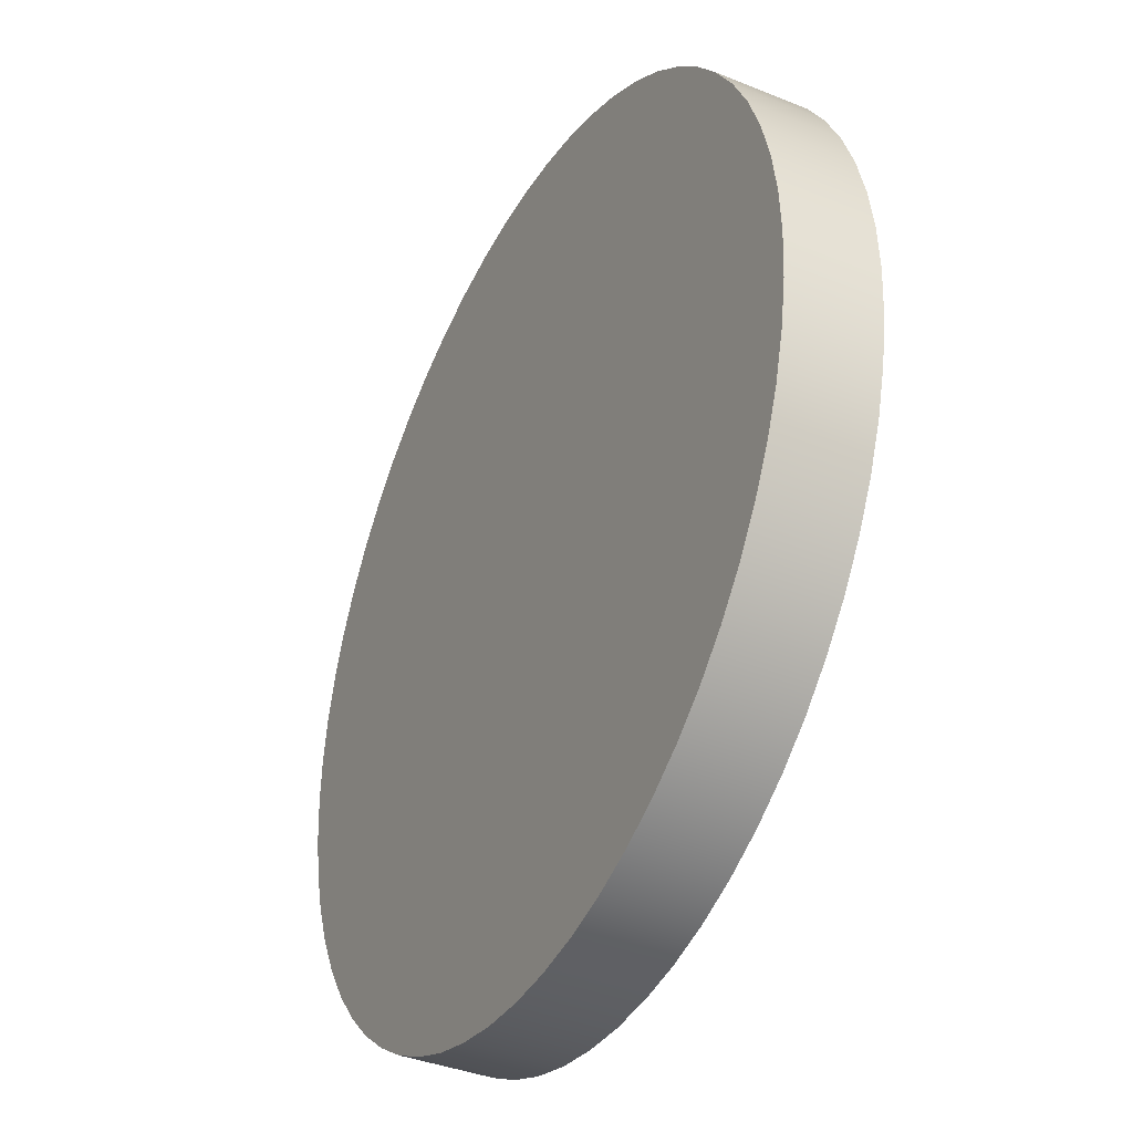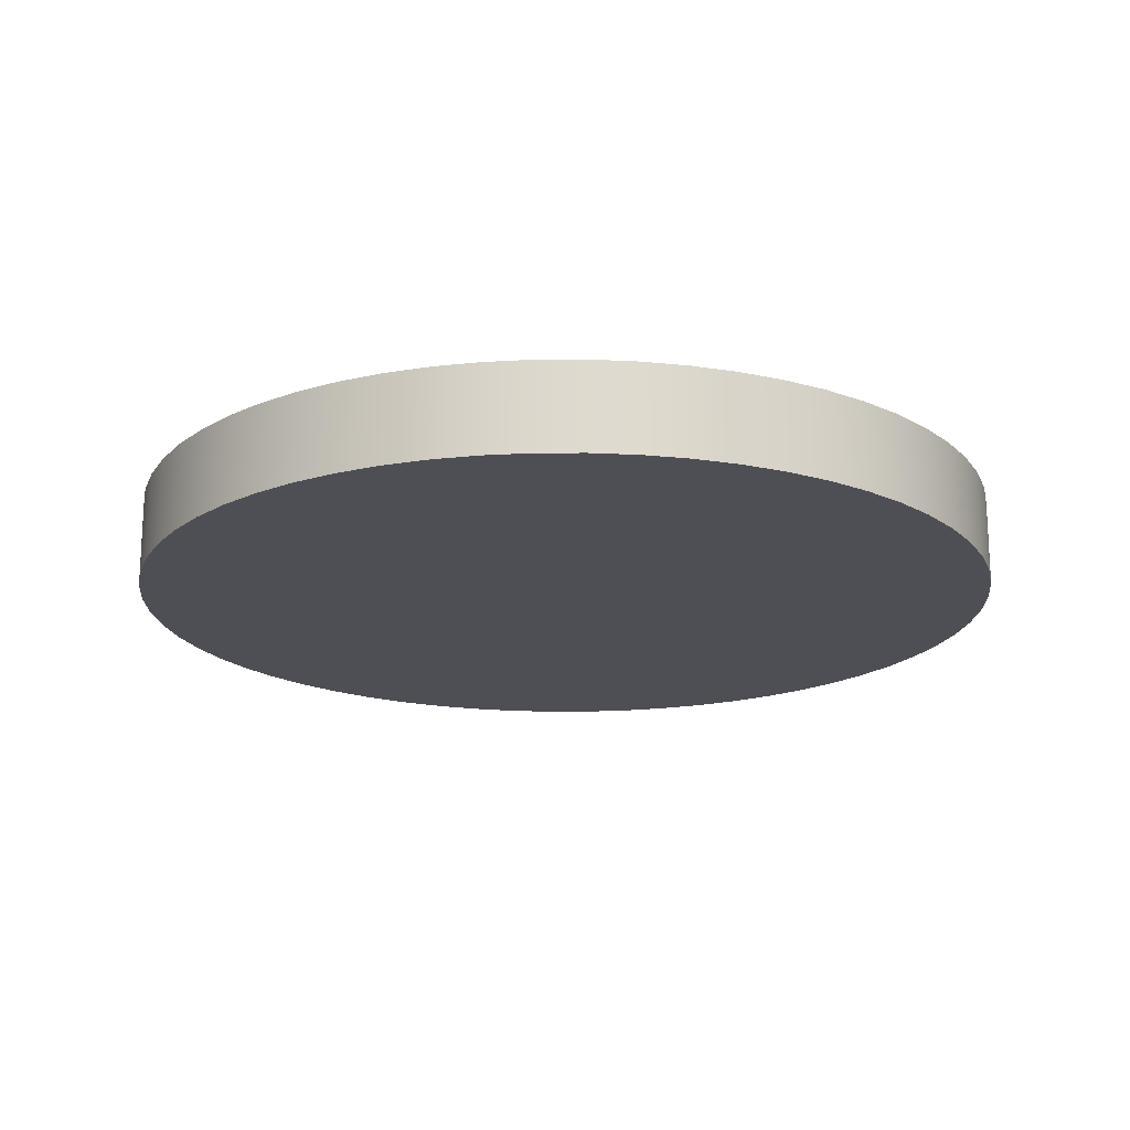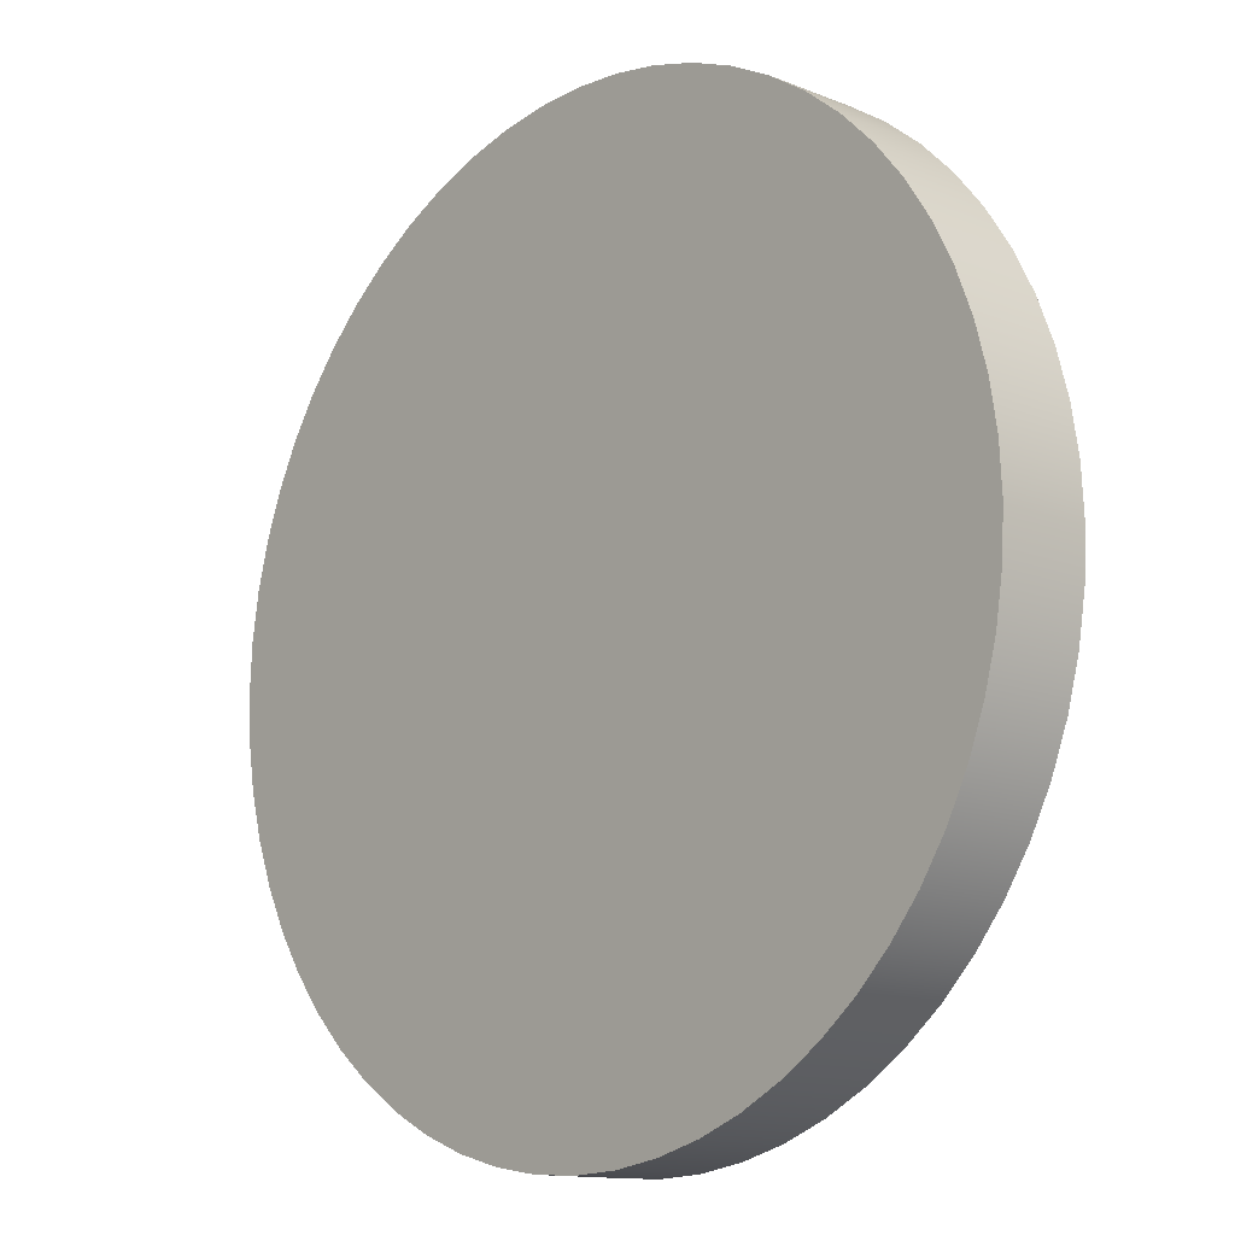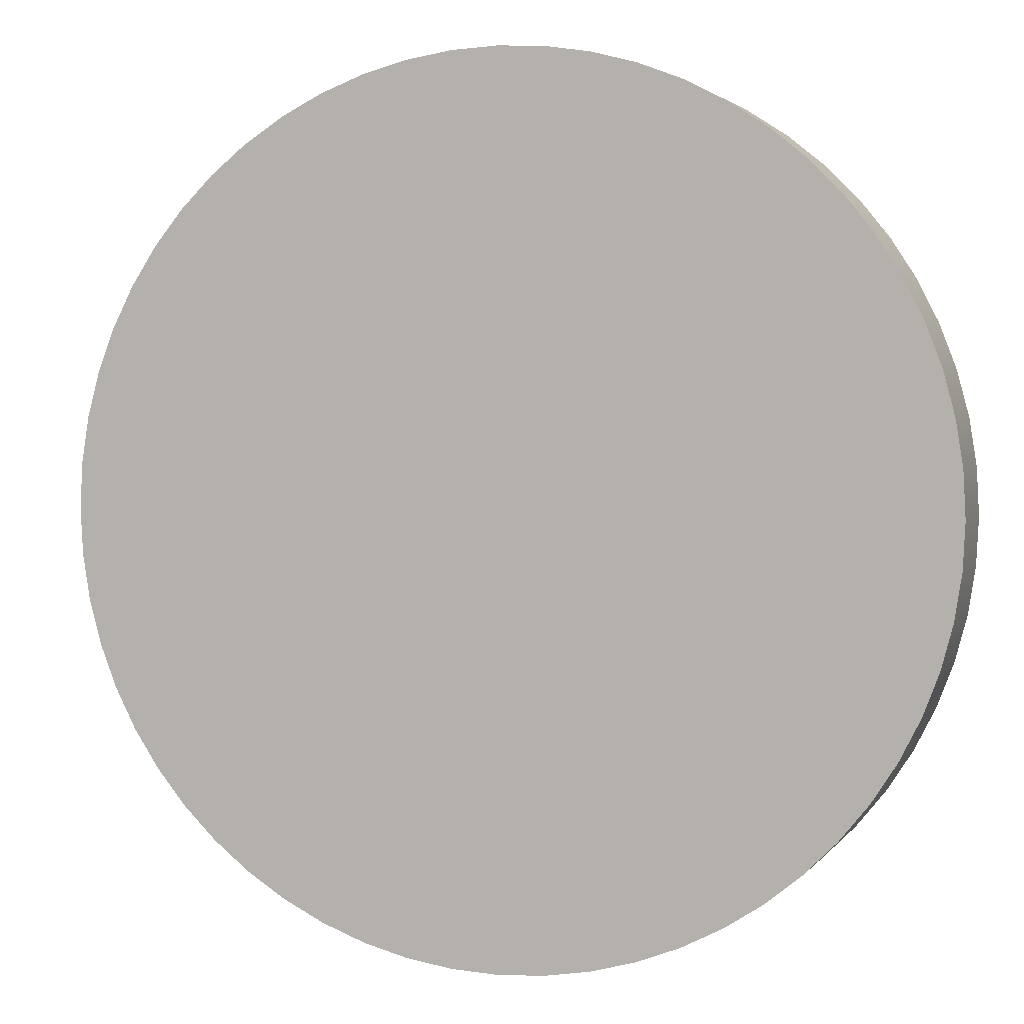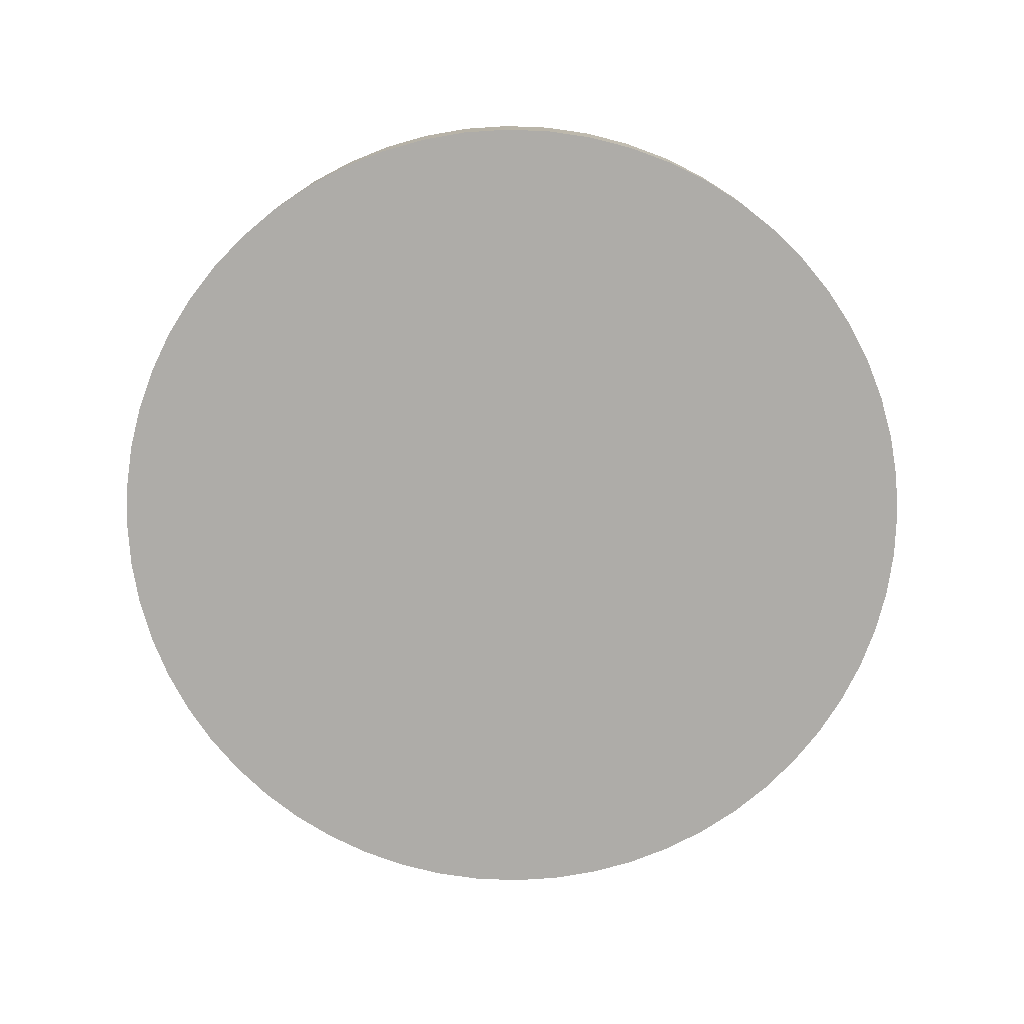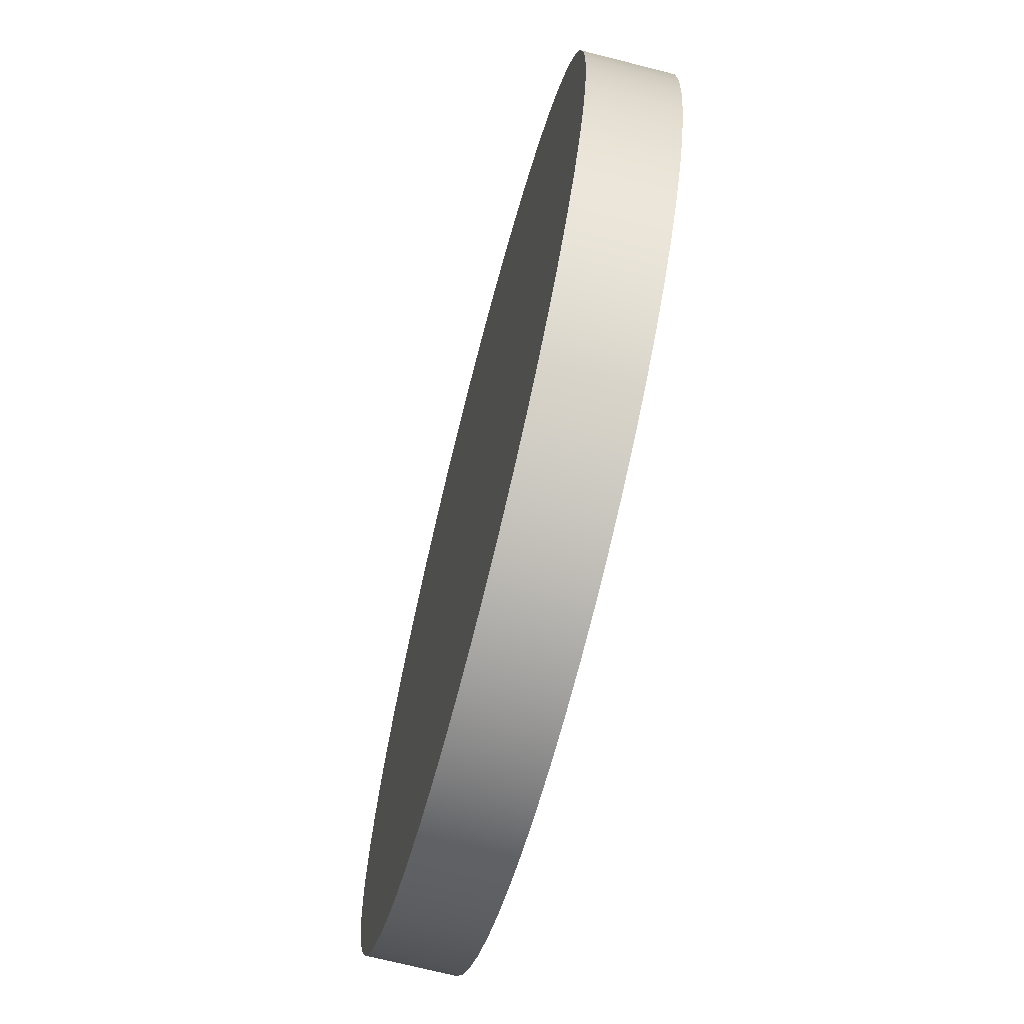
<metadata>
{"format":"obj","ext":"obj","renderer":"f3d","projection":"perspective","resolution":1024,"background":"white","views":[{"elev":-37.9,"azim":-117.3,"up":"+Z"},{"elev":-18.4,"azim":-140.5,"up":"+Y"},{"elev":-13.1,"azim":-132.3,"up":"+Z"},{"elev":2.5,"azim":-161.8,"up":"+Z"},{"elev":-76.9,"azim":-131.2,"up":"+Y"},{"elev":-69.7,"azim":-104.3,"up":"+Z"}]}
</metadata>
<code>
v -25 5 3.062e-15
v -24.86 5 -2.613
v -24.45 5 -5.198
v -23.78 5 -7.725
v -22.84 5 -10.17
v -21.65 5 -12.5
v -20.23 5 -14.69
v -18.58 5 -16.73
v -16.73 5 -18.58
v -14.69 5 -20.23
v -12.5 5 -21.65
v -10.17 5 -22.84
v -7.725 5 -23.78
v -5.198 5 -24.45
v -2.613 5 -24.86
v 1.531e-15 5 -25
v 2.613 5 -24.86
v 5.198 5 -24.45
v 7.725 5 -23.78
v 10.17 5 -22.84
v 12.5 5 -21.65
v 14.69 5 -20.23
v 16.73 5 -18.58
v 18.58 5 -16.73
v 20.23 5 -14.69
v 21.65 5 -12.5
v 22.84 5 -10.17
v 23.78 5 -7.725
v 24.45 5 -5.198
v 24.86 5 -2.613
v 25 5 0
v 24.86 5 2.613
v 24.45 5 5.198
v 23.78 5 7.725
v 22.84 5 10.17
v 21.65 5 12.5
v 20.23 5 14.69
v 18.58 5 16.73
v 16.73 5 18.58
v 14.69 5 20.23
v 12.5 5 21.65
v 10.17 5 22.84
v 7.725 5 23.78
v 5.198 5 24.45
v 2.613 5 24.86
v 1.531e-15 5 25
v -2.613 5 24.86
v -5.198 5 24.45
v -7.725 5 23.78
v -10.17 5 22.84
v -12.5 5 21.65
v -14.69 5 20.23
v -16.73 5 18.58
v -18.58 5 16.73
v -20.23 5 14.69
v -21.65 5 12.5
v -22.84 5 10.17
v -23.78 5 7.725
v -24.45 5 5.198
v -24.86 5 2.613
v -25 0 3.062e-15
v -24.86 0 2.613
v -24.45 0 5.198
v -23.78 0 7.725
v -22.84 0 10.17
v -21.65 0 12.5
v -20.23 0 14.69
v -18.58 0 16.73
v -16.73 0 18.58
v -14.69 0 20.23
v -12.5 0 21.65
v -10.17 0 22.84
v -7.725 0 23.78
v -5.198 0 24.45
v -2.613 0 24.86
v 1.531e-15 0 25
v 2.613 0 24.86
v 5.198 0 24.45
v 7.725 0 23.78
v 10.17 0 22.84
v 12.5 0 21.65
v 14.69 0 20.23
v 16.73 0 18.58
v 18.58 0 16.73
v 20.23 0 14.69
v 21.65 0 12.5
v 22.84 0 10.17
v 23.78 0 7.725
v 24.45 0 5.198
v 24.86 0 2.613
v 25 0 0
v 24.86 0 -2.613
v 24.45 0 -5.198
v 23.78 0 -7.725
v 22.84 0 -10.17
v 21.65 0 -12.5
v 20.23 0 -14.69
v 18.58 0 -16.73
v 16.73 0 -18.58
v 14.69 0 -20.23
v 12.5 0 -21.65
v 10.17 0 -22.84
v 7.725 0 -23.78
v 5.198 0 -24.45
v 2.613 0 -24.86
v 1.531e-15 0 -25
v -2.613 0 -24.86
v -5.198 0 -24.45
v -7.725 0 -23.78
v -10.17 0 -22.84
v -12.5 0 -21.65
v -14.69 0 -20.23
v -16.73 0 -18.58
v -18.58 0 -16.73
v -20.23 0 -14.69
v -21.65 0 -12.5
v -22.84 0 -10.17
v -23.78 0 -7.725
v -24.45 0 -5.198
v -24.86 0 -2.613
v -25 0 3.062e-15
v -25 5 3.062e-15
v -25 5 3.062e-15
v -24.86 5 2.613
v -24.45 5 5.198
v -23.78 5 7.725
v -22.84 5 10.17
v -21.65 5 12.5
v -20.23 5 14.69
v -18.58 5 16.73
v -16.73 5 18.58
v -14.69 5 20.23
v -12.5 5 21.65
v -10.17 5 22.84
v -7.725 5 23.78
v -5.198 5 24.45
v -2.613 5 24.86
v 1.531e-15 5 25
v 2.613 5 24.86
v 5.198 5 24.45
v 7.725 5 23.78
v 10.17 5 22.84
v 12.5 5 21.65
v 14.69 5 20.23
v 16.73 5 18.58
v 18.58 5 16.73
v 20.23 5 14.69
v 21.65 5 12.5
v 22.84 5 10.17
v 23.78 5 7.725
v 24.45 5 5.198
v 24.86 5 2.613
v 25 5 0
v 24.86 5 -2.613
v 24.45 5 -5.198
v 23.78 5 -7.725
v 22.84 5 -10.17
v 21.65 5 -12.5
v 20.23 5 -14.69
v 18.58 5 -16.73
v 16.73 5 -18.58
v 14.69 5 -20.23
v 12.5 5 -21.65
v 10.17 5 -22.84
v 7.725 5 -23.78
v 5.198 5 -24.45
v 2.613 5 -24.86
v 1.531e-15 5 -25
v -2.613 5 -24.86
v -5.198 5 -24.45
v -7.725 5 -23.78
v -10.17 5 -22.84
v -12.5 5 -21.65
v -14.69 5 -20.23
v -16.73 5 -18.58
v -18.58 5 -16.73
v -20.23 5 -14.69
v -21.65 5 -12.5
v -22.84 5 -10.17
v -23.78 5 -7.725
v -24.45 5 -5.198
v -24.86 5 -2.613
v -25 0 3.062e-15
v -24.86 0 -2.613
v -24.45 0 -5.198
v -23.78 0 -7.725
v -22.84 0 -10.17
v -21.65 0 -12.5
v -20.23 0 -14.69
v -18.58 0 -16.73
v -16.73 0 -18.58
v -14.69 0 -20.23
v -12.5 0 -21.65
v -10.17 0 -22.84
v -7.725 0 -23.78
v -5.198 0 -24.45
v -2.613 0 -24.86
v 1.531e-15 0 -25
v 2.613 0 -24.86
v 5.198 0 -24.45
v 7.725 0 -23.78
v 10.17 0 -22.84
v 12.5 0 -21.65
v 14.69 0 -20.23
v 16.73 0 -18.58
v 18.58 0 -16.73
v 20.23 0 -14.69
v 21.65 0 -12.5
v 22.84 0 -10.17
v 23.78 0 -7.725
v 24.45 0 -5.198
v 24.86 0 -2.613
v 25 0 0
v 24.86 0 2.613
v 24.45 0 5.198
v 23.78 0 7.725
v 22.84 0 10.17
v 21.65 0 12.5
v 20.23 0 14.69
v 18.58 0 16.73
v 16.73 0 18.58
v 14.69 0 20.23
v 12.5 0 21.65
v 10.17 0 22.84
v 7.725 0 23.78
v 5.198 0 24.45
v 2.613 0 24.86
v 1.531e-15 0 25
v -2.613 0 24.86
v -5.198 0 24.45
v -7.725 0 23.78
v -10.17 0 22.84
v -12.5 0 21.65
v -14.69 0 20.23
v -16.73 0 18.58
v -18.58 0 16.73
v -20.23 0 14.69
v -21.65 0 12.5
v -22.84 0 10.17
v -23.78 0 7.725
v -24.45 0 5.198
v -24.86 0 2.613
g 48374c02-e32a-11ea-9a57-54bf646e7e1f
f 2 120 1
f 1 120 121
f 122 61 60
f 60 61 62
f 60 62 59
f 59 62 63
f 59 63 58
f 58 63 64
f 58 64 57
f 57 64 65
f 57 65 56
f 56 65 66
f 56 66 55
f 55 66 67
f 55 67 54
f 54 67 68
f 54 68 53
f 53 68 69
f 53 69 52
f 52 69 70
f 52 70 51
f 51 70 71
f 51 71 50
f 50 71 72
f 50 72 49
f 49 72 73
f 49 73 48
f 48 73 74
f 48 74 47
f 47 74 75
f 47 75 46
f 46 75 76
f 46 76 45
f 45 76 77
f 45 77 44
f 44 77 78
f 44 78 43
f 43 78 79
f 43 79 42
f 42 79 80
f 42 80 41
f 41 80 81
f 41 81 40
f 40 81 82
f 40 82 39
f 39 82 83
f 39 83 38
f 38 83 84
f 38 84 37
f 37 84 85
f 37 85 36
f 36 85 86
f 36 86 35
f 35 86 87
f 35 87 34
f 34 87 88
f 34 88 33
f 33 88 89
f 33 89 32
f 32 89 90
f 32 90 31
f 31 90 91
f 31 91 30
f 30 91 92
f 30 92 29
f 29 92 93
f 29 93 28
f 28 93 94
f 28 94 27
f 27 94 95
f 27 95 26
f 26 95 96
f 26 96 25
f 25 96 97
f 25 97 24
f 24 97 98
f 24 98 23
f 23 98 99
f 23 99 22
f 22 99 100
f 22 100 21
f 21 100 101
f 21 101 20
f 20 101 102
f 20 102 19
f 19 102 103
f 19 103 18
f 18 103 104
f 18 104 17
f 17 104 105
f 17 105 16
f 16 105 106
f 16 106 15
f 15 106 107
f 15 107 14
f 14 107 108
f 14 108 13
f 13 108 109
f 13 109 12
f 12 109 110
f 12 110 11
f 11 110 111
f 11 111 10
f 10 111 112
f 10 112 9
f 9 112 113
f 9 113 8
f 8 113 114
f 8 114 7
f 7 114 115
f 7 115 6
f 6 115 116
f 6 116 5
f 5 116 117
f 5 117 4
f 4 117 118
f 4 118 3
f 3 118 119
f 3 119 2
f 2 119 120
g 48379a22-e32a-11ea-83e2-54bf646e7e1f
f 124 152 123
f 123 152 153
f 123 153 182
f 182 153 154
f 182 154 181
f 181 154 155
f 181 155 180
f 180 155 156
f 180 156 179
f 179 156 157
f 179 157 178
f 178 157 158
f 178 158 177
f 177 158 159
f 177 159 176
f 176 159 160
f 176 160 175
f 175 160 161
f 175 161 174
f 174 161 162
f 174 162 173
f 173 162 163
f 173 163 172
f 172 163 164
f 172 164 171
f 171 164 165
f 171 165 170
f 170 165 166
f 170 166 169
f 169 166 167
f 169 167 168
f 152 124 151
f 151 124 125
f 151 125 150
f 150 125 126
f 150 126 149
f 149 126 127
f 149 127 148
f 148 127 128
f 148 128 147
f 147 128 129
f 147 129 146
f 146 129 130
f 146 130 145
f 145 130 131
f 145 131 144
f 144 131 132
f 144 132 143
f 143 132 133
f 143 133 142
f 142 133 134
f 142 134 141
f 141 134 135
f 141 135 140
f 140 135 136
f 140 136 139
f 139 136 137
f 139 137 138
g 4837c12e-e32a-11ea-9319-54bf646e7e1f
f 184 212 183
f 183 212 213
f 183 213 242
f 242 213 214
f 242 214 241
f 241 214 215
f 241 215 240
f 240 215 216
f 240 216 239
f 239 216 217
f 239 217 238
f 238 217 218
f 238 218 237
f 237 218 219
f 237 219 236
f 236 219 220
f 236 220 235
f 235 220 221
f 235 221 234
f 234 221 222
f 234 222 233
f 233 222 223
f 233 223 232
f 232 223 224
f 232 224 231
f 231 224 225
f 231 225 230
f 230 225 226
f 230 226 229
f 229 226 227
f 229 227 228
f 212 184 211
f 211 184 185
f 211 185 210
f 210 185 186
f 210 186 209
f 209 186 187
f 209 187 208
f 208 187 188
f 208 188 207
f 207 188 189
f 207 189 206
f 206 189 190
f 206 190 205
f 205 190 191
f 205 191 204
f 204 191 192
f 204 192 203
f 203 192 193
f 203 193 202
f 202 193 194
f 202 194 201
f 201 194 195
f 201 195 200
f 200 195 196
f 200 196 199
f 199 196 197
f 199 197 198

</code>
